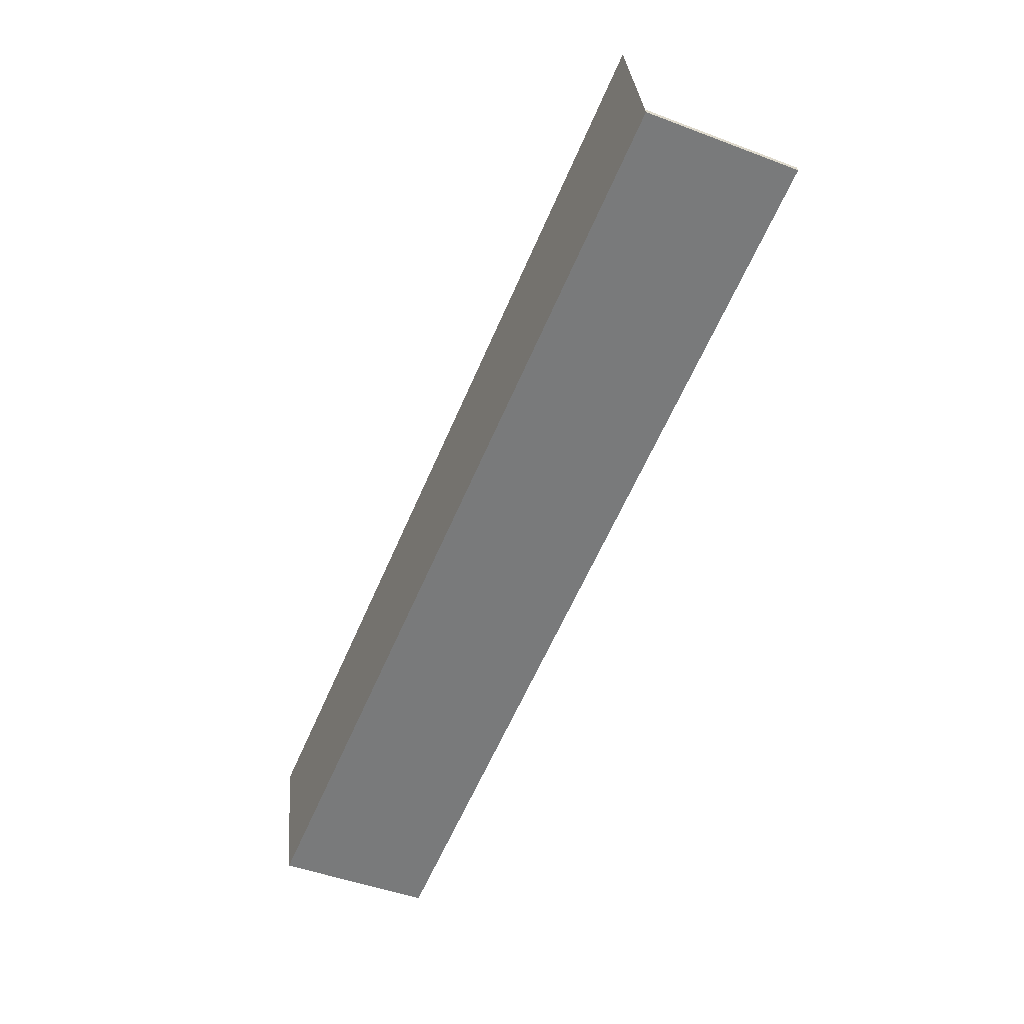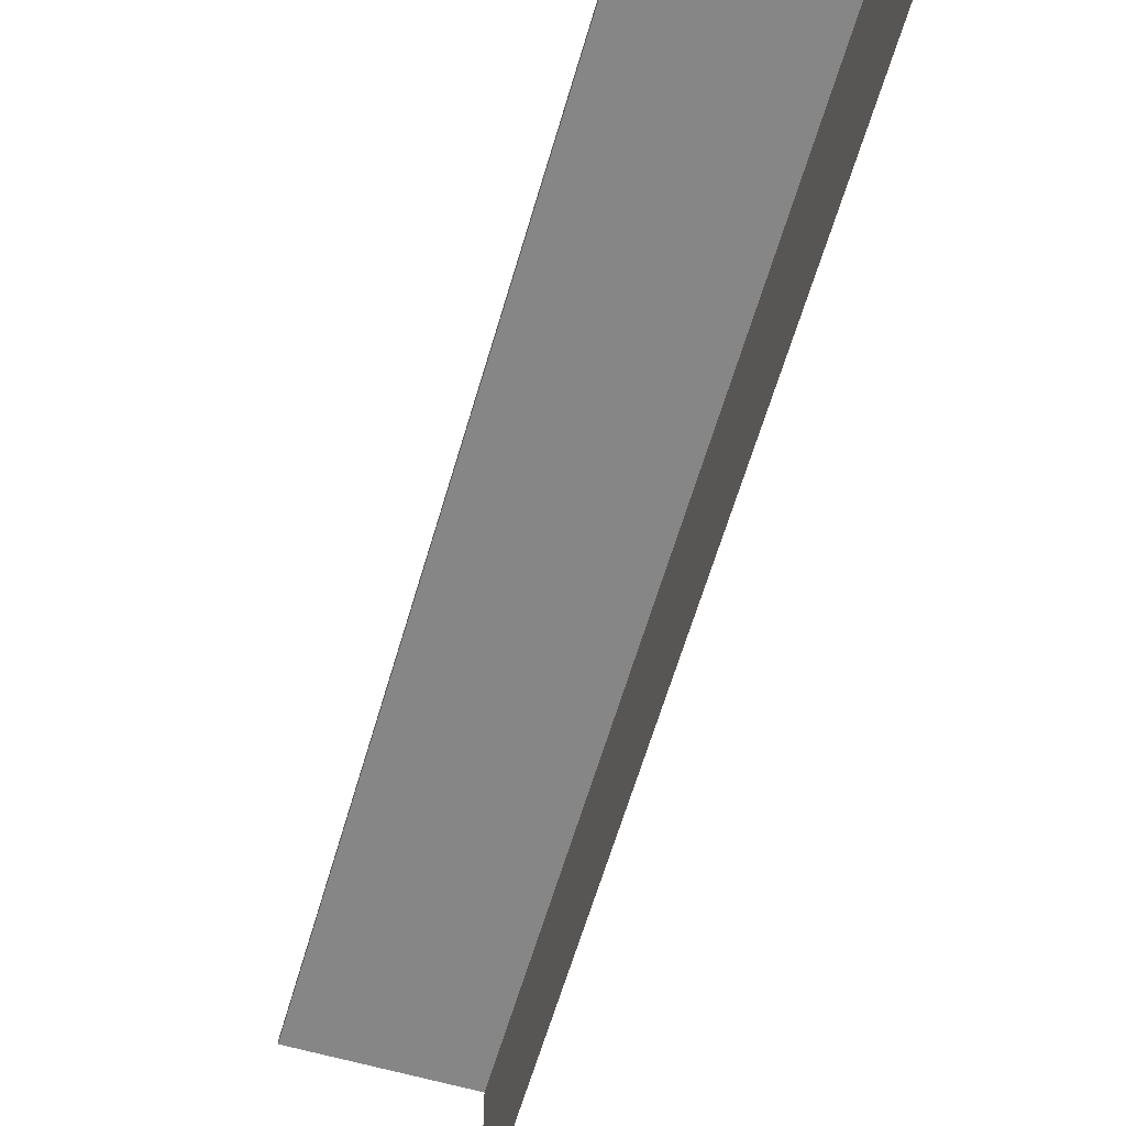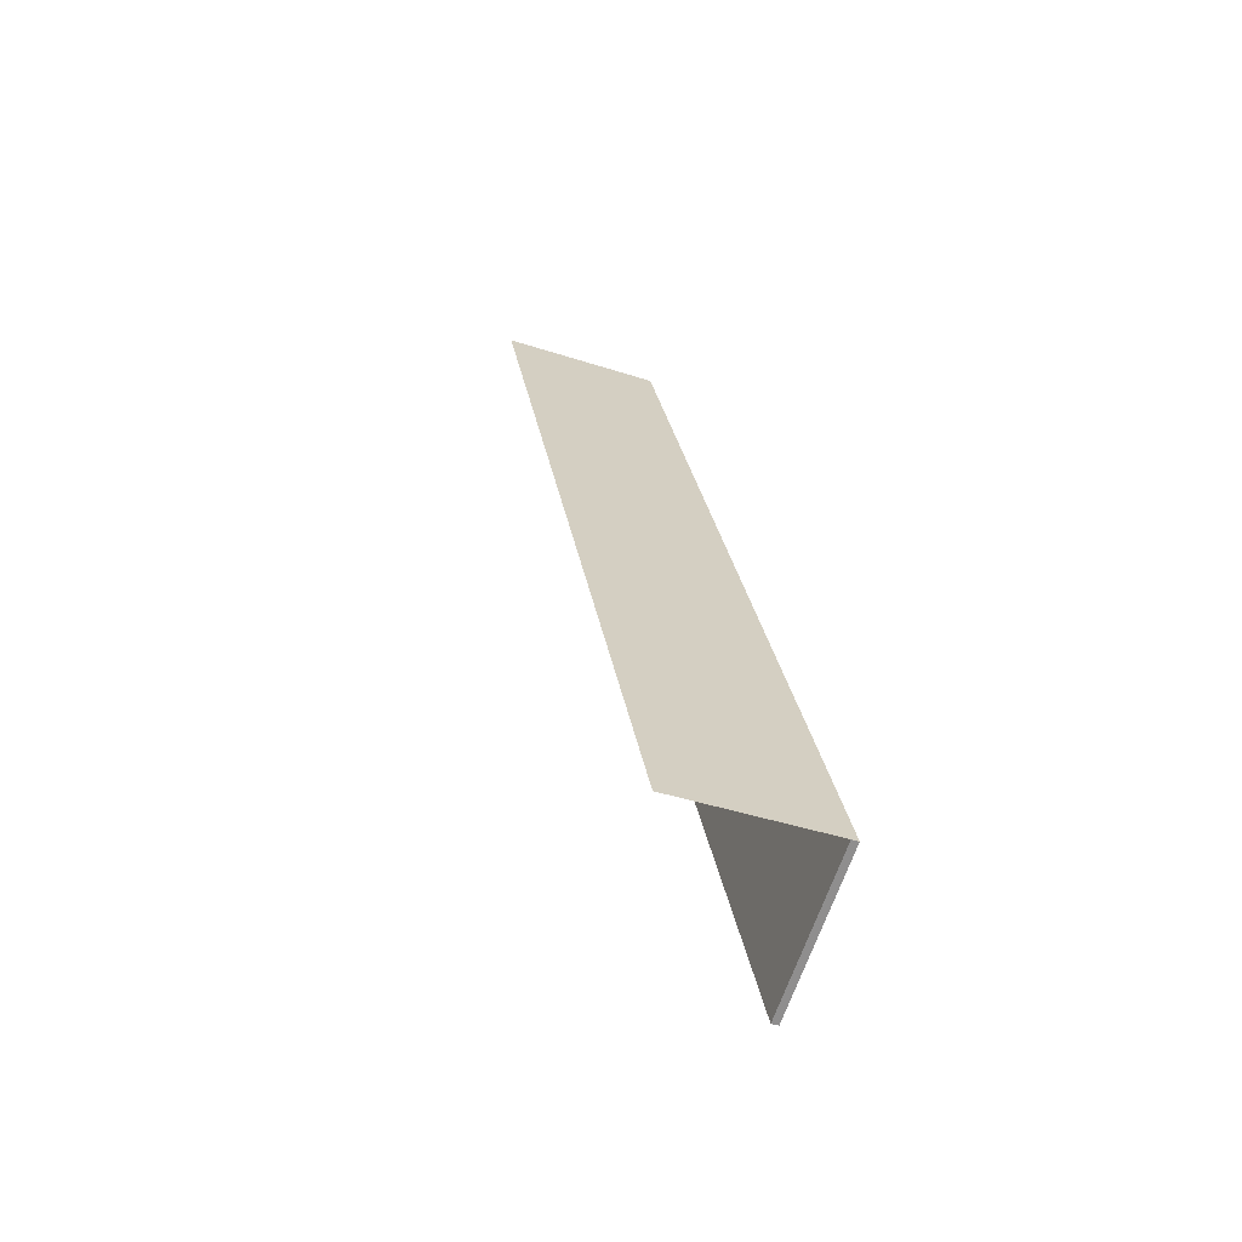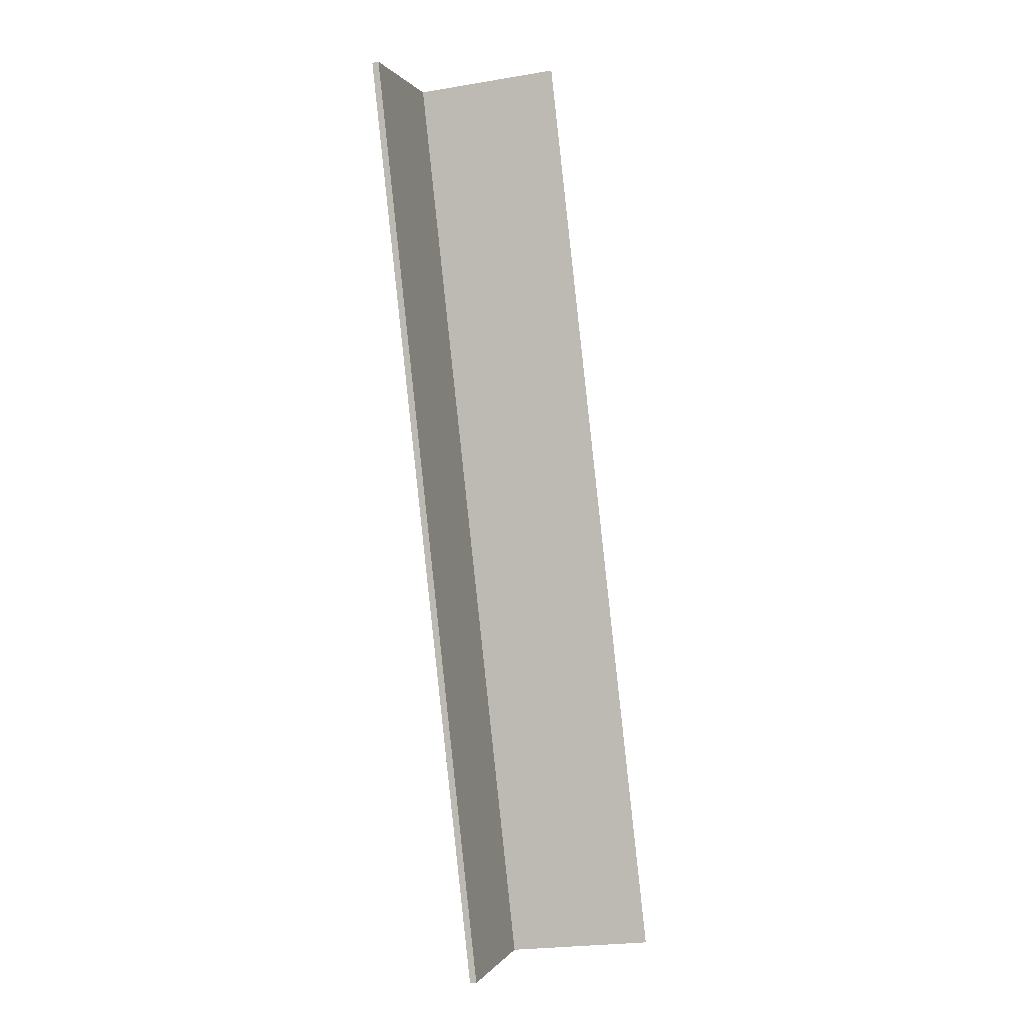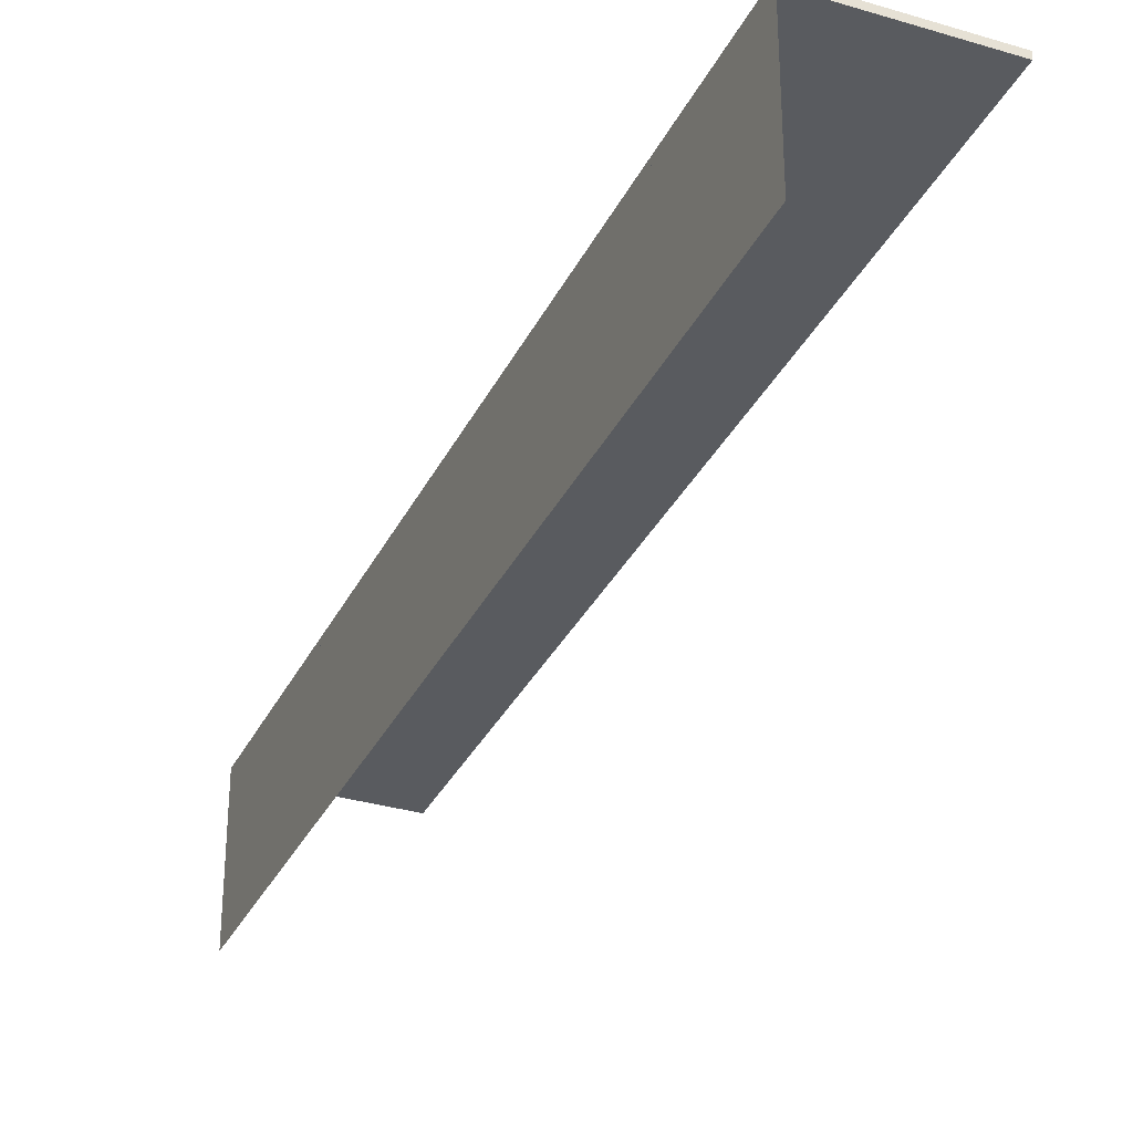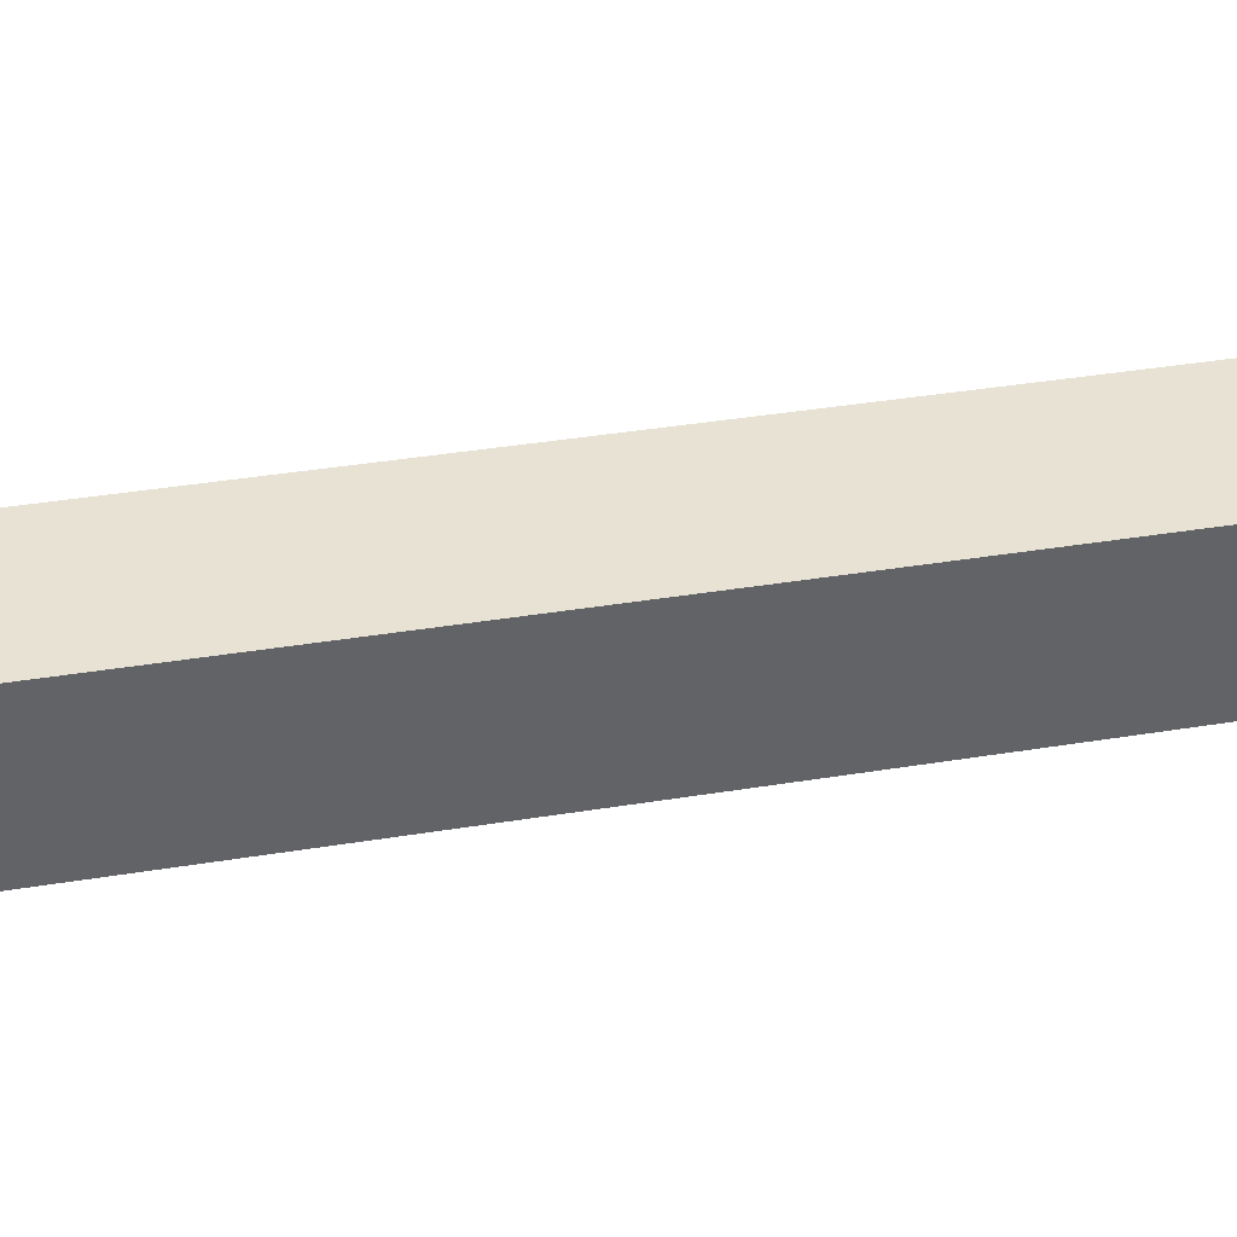
<metadata>
{"format":"obj","ext":"obj","renderer":"f3d","projection":"perspective","resolution":1024,"background":"white","views":[{"elev":32.3,"azim":174.9,"up":"+Z"},{"elev":-62.1,"azim":-39.3,"up":"+Y"},{"elev":-43.0,"azim":68.9,"up":"+Z"},{"elev":-23.7,"azim":-74.2,"up":"+Z"},{"elev":-32.4,"azim":134.2,"up":"+Y"},{"elev":39.7,"azim":55.5,"up":"+Y"}]}
</metadata>
<code>
o Wing_Table_Ground_Plane.000
v 9.014 2 -10.47
v 10.09 2 -10.01
v 11.8 2 -17.02
v 12.88 2 -16.56
v 11.8 2 -17.02
v 9.014 2 -10.47
v 10.09 2 -10.01
v 12.88 2 -16.56
v 11.8 2 -17.02
v 9.014 2 -10.47
v 10.09 2 -10.01
v 12.88 2 -16.56
v 11.8 2 -17.02
v 9.014 2 -10.47
v 10.09 2 -10.01
v 12.88 2 -16.56
v 11.8 2 -17.02
v 9.014 2 -10.47
v 10.09 2 -10.01
v 12.88 2 -16.56
v 11.8 2 -17.02
v 9.014 2 -10.47
v 10.09 2 -10.01
v 12.88 2 -16.56
v 11.8 2 -17.02
v 9.014 2 -10.47
v 10.09 2 -10.01
v 12.88 2 -16.56
v 11.8 2 -17.02
v 9.014 2 -10.47
v 10.09 2 -10.01
v 12.88 2 -16.56
v 11.8 2 -17.02
v 9.014 2 -10.47
v 10.09 2 -10.01
v 12.88 2 -16.56
v 11.8 2 -17.02
v 9.014 2 -10.47
v 10.09 2 -10.01
v 12.88 2 -16.56
v 11.8 2 -17.02
v 9.014 2 -10.47
v 10.09 2 -10.01
v 12.88 2 -16.56
v 11.8 2 -17.02
v 9.014 2 -10.47
v 10.09 2 -10.01
v 12.88 2 -16.56
v 11.8 2 -17.02
v 9.014 2 -10.47
v 10.09 2 -10.01
v 12.88 2 -16.56
v 11.8 1.95 -17.02
v 9.014 1.95 -10.47
v 10.09 1.95 -10.01
v 12.88 1.95 -16.56
v 10.09 0.85 -10.01
v 12.88 0.85 -16.56
f 1 4 2
f 7 12 11
f 1 7 6
f 2 8 7
f 3 6 5
f 4 5 8
f 9 14 13
f 5 10 9
f 8 9 12
f 6 11 10
f 16 17 20
f 12 13 16
f 10 15 14
f 11 16 15
f 19 24 23
f 14 19 18
f 15 20 19
f 13 18 17
f 24 25 28
f 17 22 21
f 20 21 24
f 18 23 22
f 26 31 30
f 22 27 26
f 23 28 27
f 21 26 25
f 31 36 35
f 27 32 31
f 25 30 29
f 28 29 32
f 36 37 40
f 29 34 33
f 32 33 36
f 30 35 34
f 39 44 43
f 34 39 38
f 35 40 39
f 33 38 37
f 43 48 47
f 37 42 41
f 40 41 44
f 38 43 42
f 48 49 52
f 41 46 45
f 44 45 48
f 42 47 46
f 52 55 51
f 46 51 50
f 47 52 51
f 45 50 49
f 54 56 53
f 50 53 49
f 49 56 52
f 51 54 50
f 55 58 56
f 1 3 4
f 7 8 12
f 1 2 7
f 2 4 8
f 3 1 6
f 4 3 5
f 9 10 14
f 5 6 10
f 8 5 9
f 6 7 11
f 16 13 17
f 12 9 13
f 10 11 15
f 11 12 16
f 19 20 24
f 14 15 19
f 15 16 20
f 13 14 18
f 24 21 25
f 17 18 22
f 20 17 21
f 18 19 23
f 26 27 31
f 22 23 27
f 23 24 28
f 21 22 26
f 31 32 36
f 27 28 32
f 25 26 30
f 28 25 29
f 36 33 37
f 29 30 34
f 32 29 33
f 30 31 35
f 39 40 44
f 34 35 39
f 35 36 40
f 33 34 38
f 43 44 48
f 37 38 42
f 40 37 41
f 38 39 43
f 48 45 49
f 41 42 46
f 44 41 45
f 42 43 47
f 52 56 55
f 46 47 51
f 47 48 52
f 45 46 50
f 54 55 56
f 50 54 53
f 49 53 56
f 51 55 54
f 55 57 58

</code>
